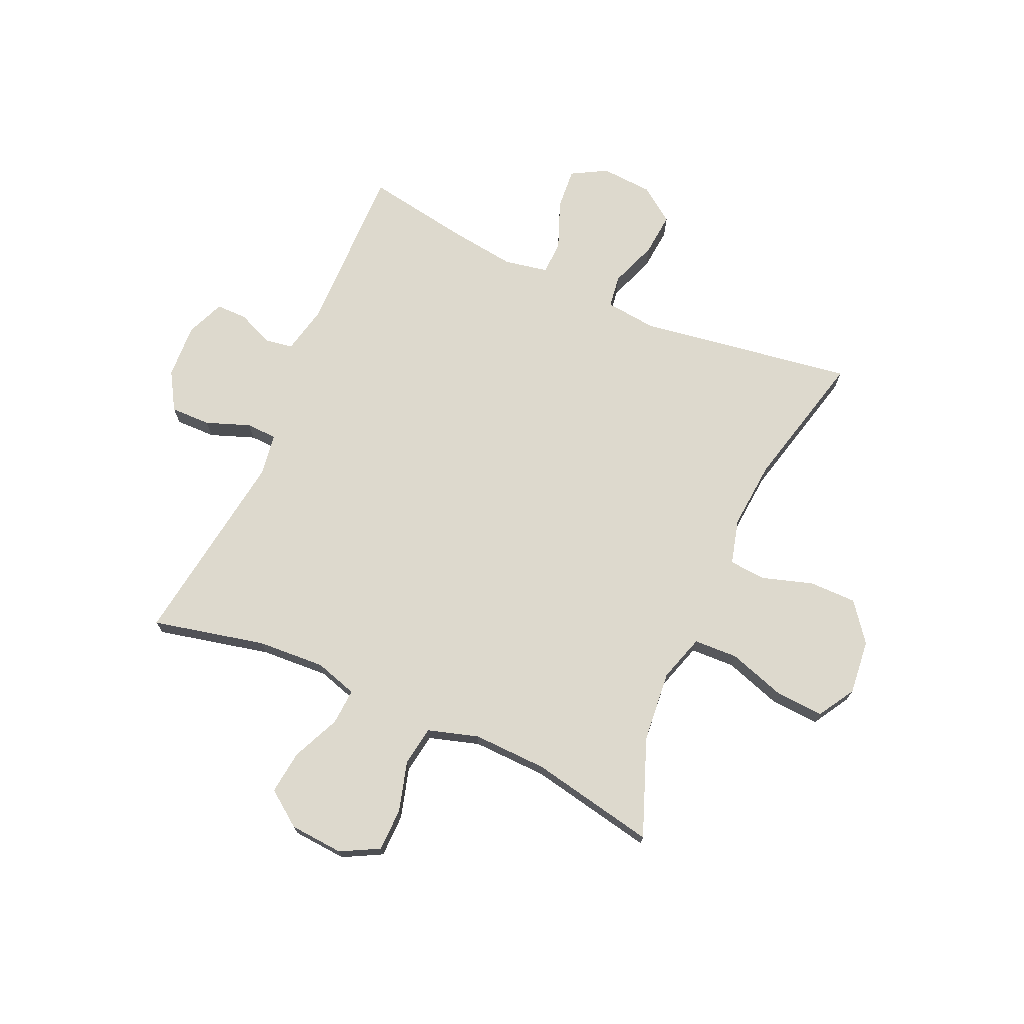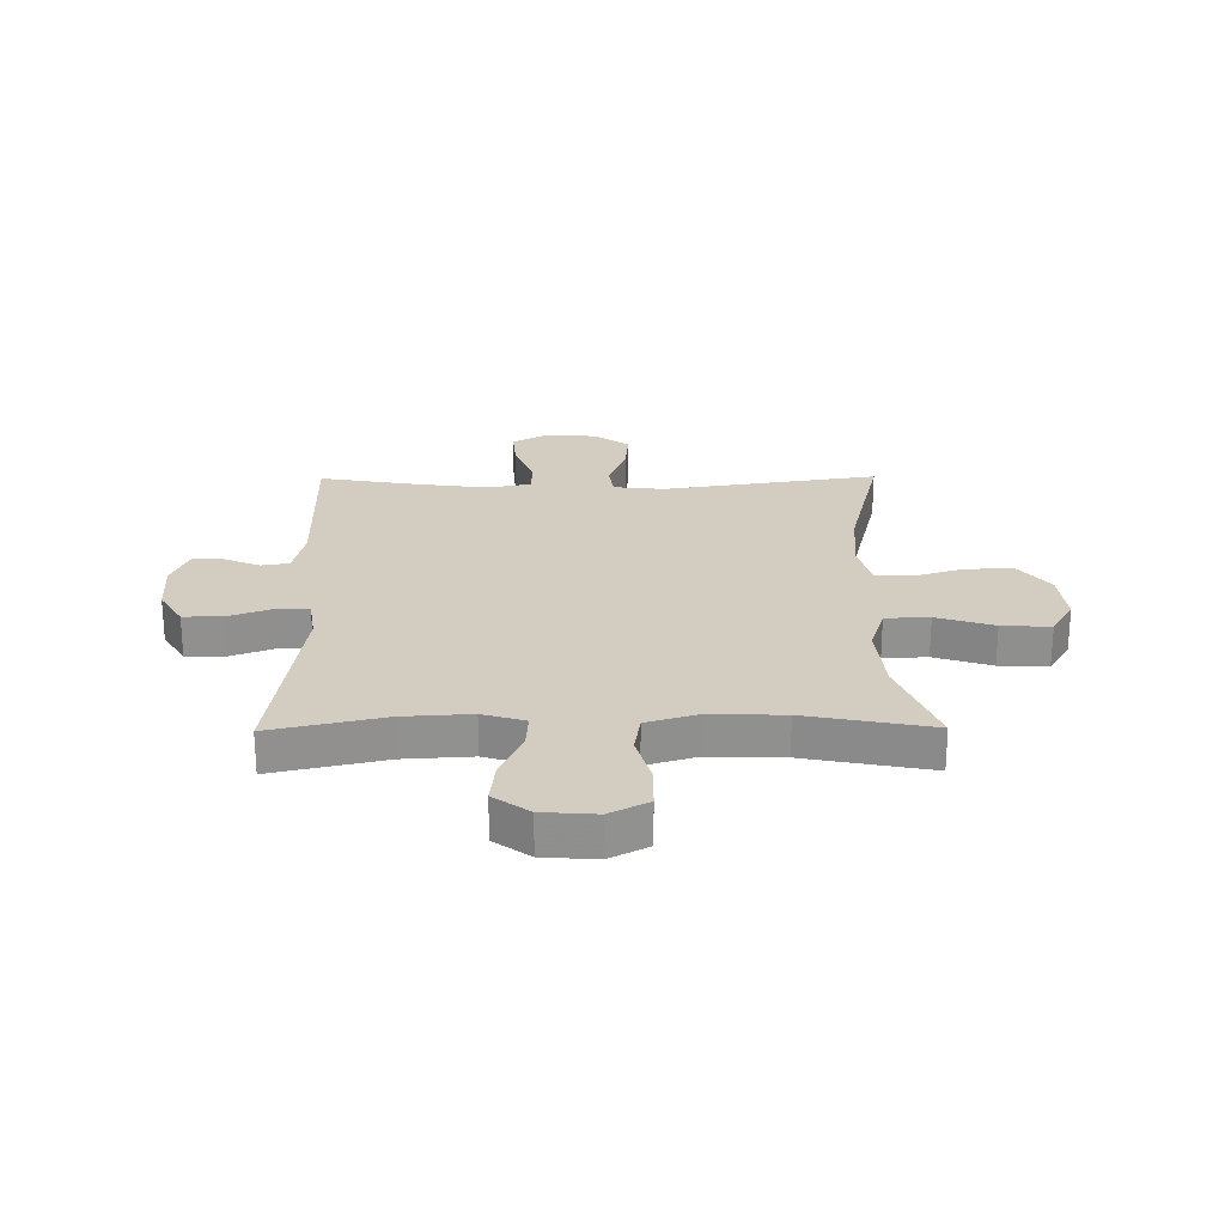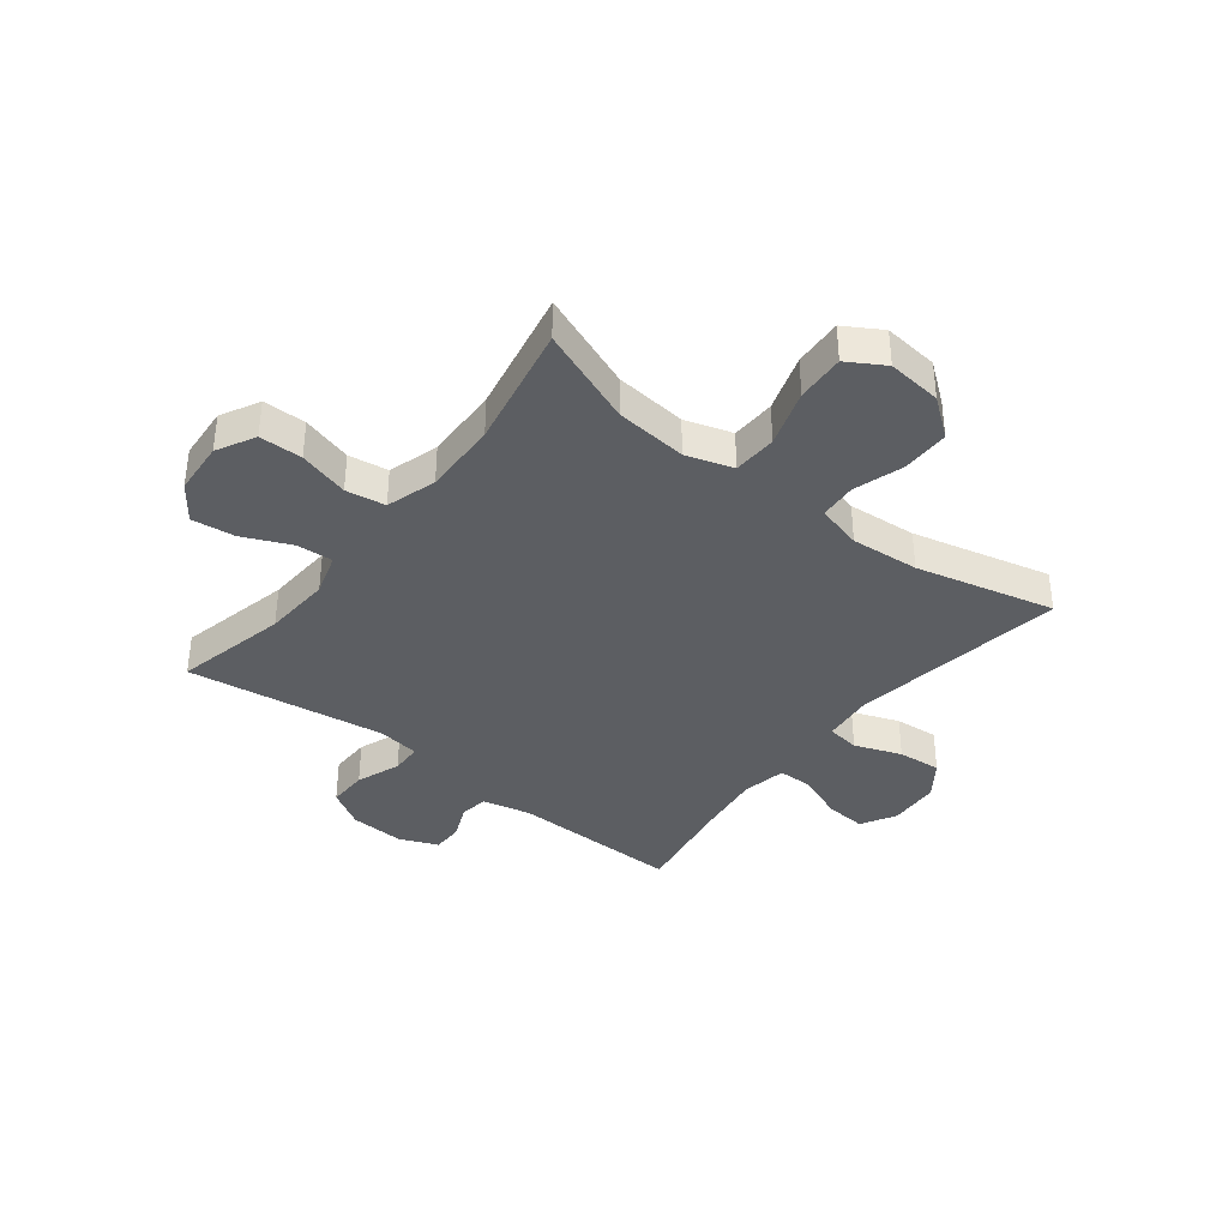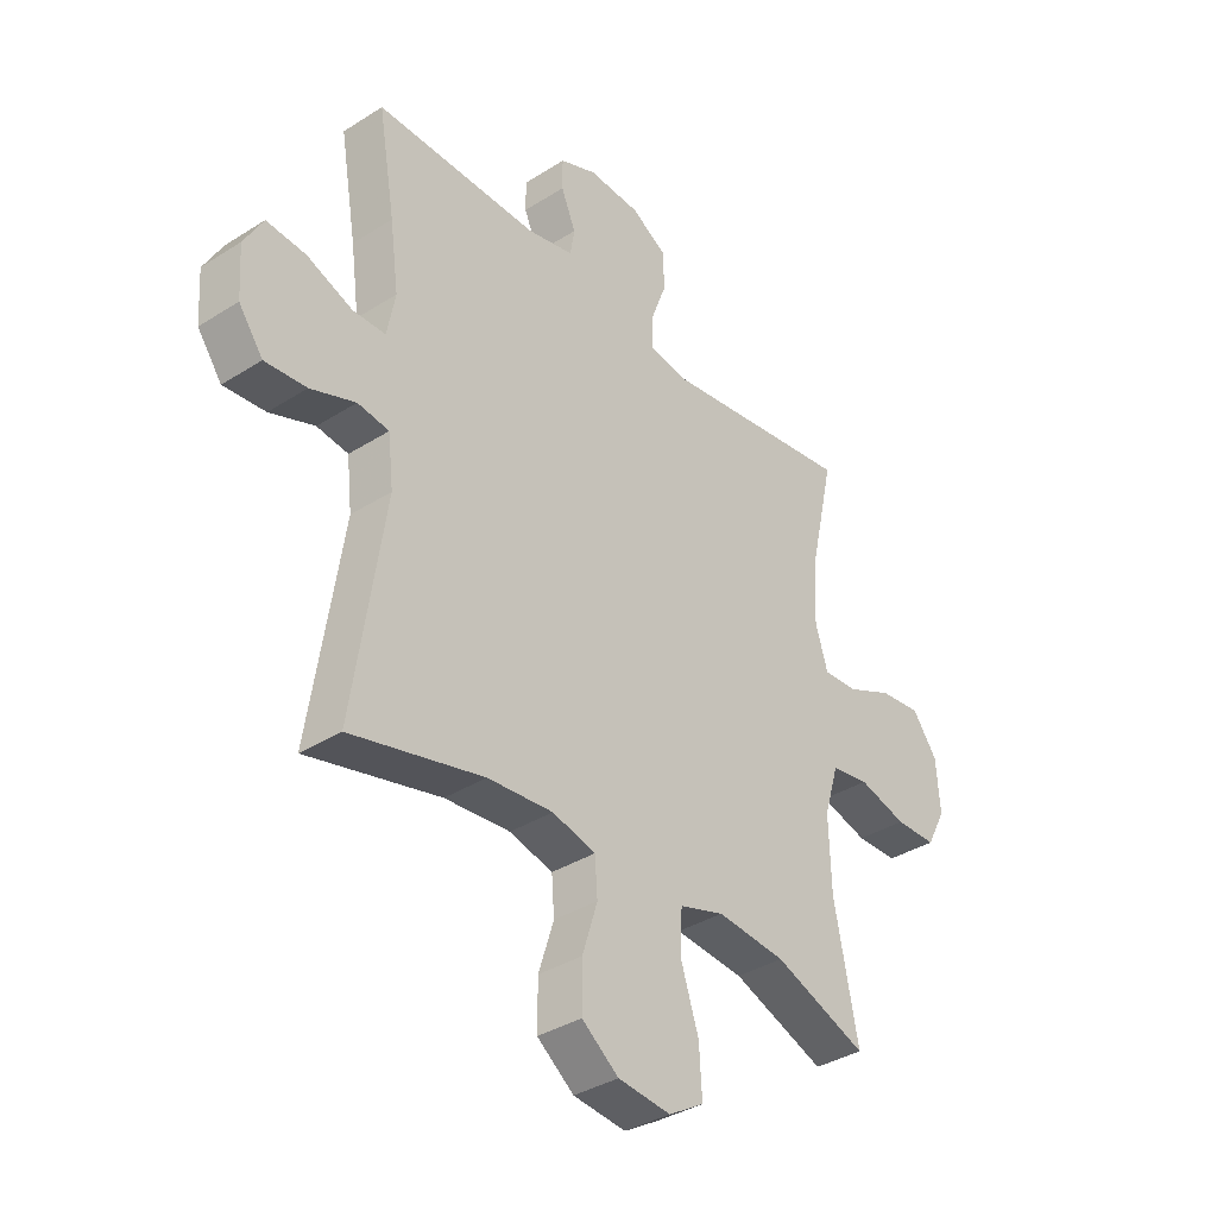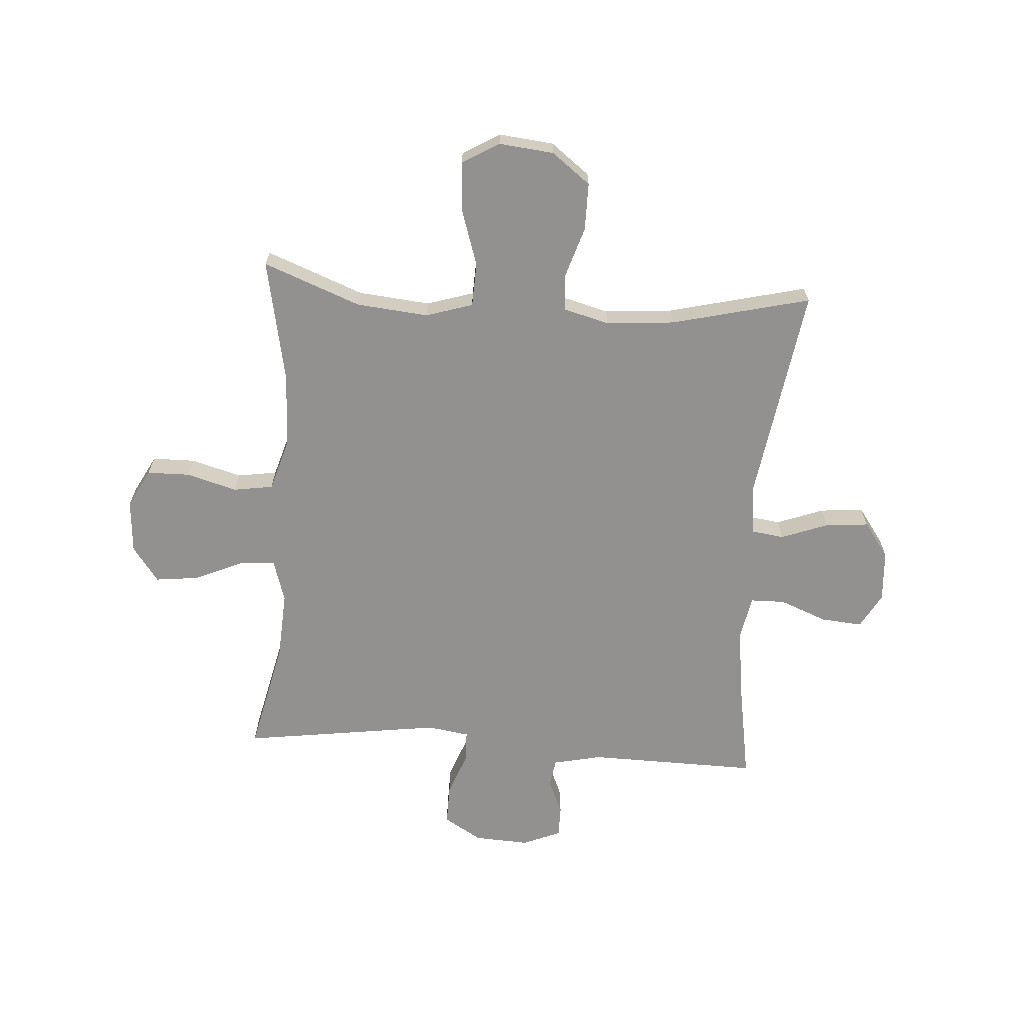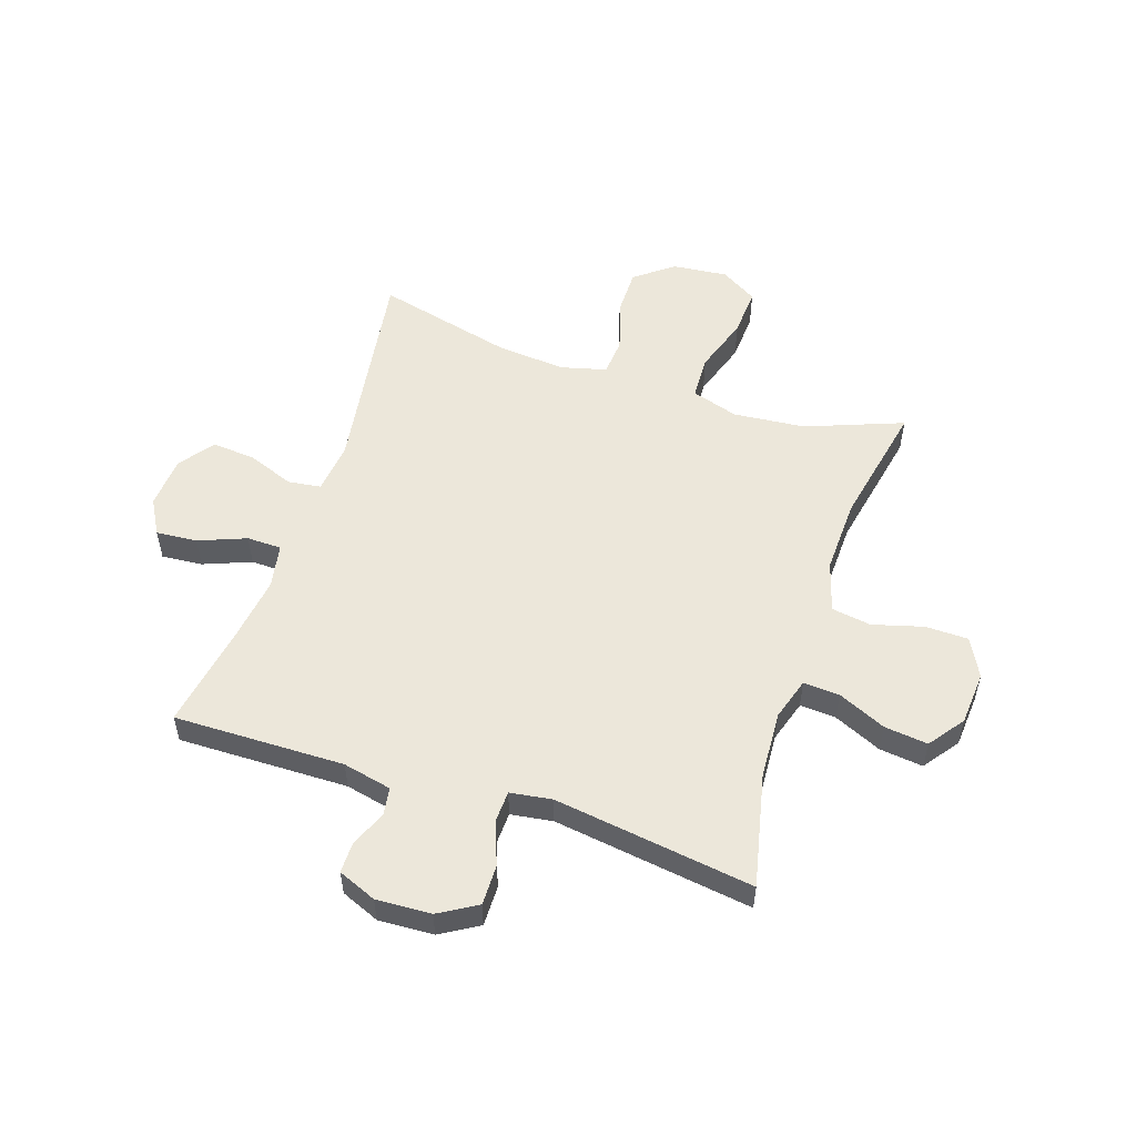
<metadata>
{"format":"obj","ext":"obj","renderer":"f3d","projection":"perspective","resolution":1024,"background":"white","views":[{"elev":72.0,"azim":114.0,"up":"+Y"},{"elev":24.4,"azim":89.4,"up":"+Y"},{"elev":-37.6,"azim":141.9,"up":"+Y"},{"elev":-36.2,"azim":-50.3,"up":"+Z"},{"elev":-66.1,"azim":176.0,"up":"+Y"},{"elev":53.8,"azim":18.4,"up":"+Y"}]}
</metadata>
<code>
v -0.5 0.07 0.5
v -0.198 0.07 0.495
v -0.112 0.07 0.514
v -0.104 0.07 0.563
v -0.131 0.07 0.627
v -0.131 0.07 0.682
v -0.063 0.07 0.71
v 0.034 0.07 0.705
v 0.101 0.07 0.665
v 0.1 0.07 0.594
v 0.071 0.07 0.516
v 0.073 0.07 0.461
v 0.147 0.07 0.45
v 0.5 0.07 0.5
v 0.455 0.07 0.3
v 0.448 0.07 0.18
v 0.471 0.07 0.105
v 0.535 0.07 0.109
v 0.62 0.07 0.147
v 0.697 0.07 0.156
v 0.743 0.07 0.093
v 0.75 0.07 -0.002
v 0.714 0.07 -0.07
v 0.638 0.07 -0.071
v 0.549 0.07 -0.046
v 0.479 0.07 -0.057
v 0.452 0.07 -0.146
v 0.456 0.07 -0.278
v 0.5 0.07 -0.5
v 0.328 0.07 -0.434
v 0.201 0.07 -0.422
v 0.118 0.07 -0.448
v 0.115 0.07 -0.526
v 0.148 0.07 -0.627
v 0.153 0.07 -0.713
v 0.088 0.07 -0.752
v -0.009 0.07 -0.742
v -0.077 0.07 -0.69
v -0.077 0.07 -0.606
v -0.049 0.07 -0.517
v -0.054 0.07 -0.451
v -0.134 0.07 -0.43
v -0.255 0.07 -0.44
v -0.5 0.07 -0.5
v -0.442 0.07 -0.118
v -0.452 0.07 -0.028
v -0.51 0.07 -0.02
v -0.593 0.07 -0.051
v -0.67 0.07 -0.058
v -0.715 0.07 0.004
v -0.721 0.07 0.096
v -0.686 0.07 0.158
v -0.613 0.07 0.152
v -0.529 0.07 0.119
v -0.468 0.07 0.12
v -0.453 0.07 0.198
v -0.469 0.07 0.318
v -0.5 0 0.5
v -0.198 0 0.495
v -0.112 0 0.514
v -0.104 0 0.563
v -0.131 0 0.627
v -0.131 0 0.682
v -0.063 0 0.71
v 0.034 0 0.705
v 0.101 0 0.665
v 0.1 0 0.594
v 0.071 0 0.516
v 0.073 0 0.461
v 0.147 0 0.45
v 0.5 0 0.5
v 0.455 0 0.3
v 0.448 0 0.18
v 0.471 0 0.105
v 0.535 0 0.109
v 0.62 0 0.147
v 0.697 0 0.156
v 0.743 0 0.093
v 0.75 0 -0.002
v 0.714 0 -0.07
v 0.638 0 -0.071
v 0.549 0 -0.046
v 0.479 0 -0.057
v 0.452 0 -0.146
v 0.456 0 -0.278
v 0.5 0 -0.5
v 0.328 0 -0.434
v 0.201 0 -0.422
v 0.118 0 -0.448
v 0.115 0 -0.526
v 0.148 0 -0.627
v 0.153 0 -0.713
v 0.088 0 -0.752
v -0.009 0 -0.742
v -0.077 0 -0.69
v -0.077 0 -0.606
v -0.049 0 -0.517
v -0.054 0 -0.451
v -0.134 0 -0.43
v -0.255 0 -0.44
v -0.5 0 -0.5
v -0.442 0 -0.118
v -0.452 0 -0.028
v -0.51 0 -0.02
v -0.593 0 -0.051
v -0.67 0 -0.058
v -0.715 0 0.004
v -0.721 0 0.096
v -0.686 0 0.158
v -0.613 0 0.152
v -0.529 0 0.119
v -0.468 0 0.12
v -0.453 0 0.198
v -0.469 0 0.318
f 52 53 54
f 51 52 54
f 50 51 54
f 49 50 54
f 48 49 54
f 47 48 54
f 46 47 54 55
f 45 46 55 56
f 43 44 45
f 42 43 45 56
f 38 39 40
f 37 38 40
f 36 37 40
f 35 36 40
f 34 35 40
f 33 34 40
f 32 33 40 41
f 42 56 57
f 41 42 57
f 32 41 57
f 31 32 57
f 23 24 25
f 22 23 25
f 21 22 25
f 20 21 25
f 19 20 25
f 18 19 25
f 17 18 25 26
f 16 17 26 27
f 13 14 15
f 12 13 15 16
f 9 10 11
f 8 9 11
f 7 8 11
f 6 7 11
f 5 6 11
f 4 5 11
f 3 4 11 12
f 12 16 27
f 3 12 27
f 2 3 27
f 2 27 28
f 1 2 28
f 57 1 28
f 31 57 28
f 30 31 28
f 28 29 30
f 111 110 109
f 111 109 108
f 111 108 107
f 111 107 106
f 111 106 105
f 111 105 104
f 112 111 104 103
f 113 112 103 102
f 102 101 100
f 113 102 100 99
f 97 96 95
f 97 95 94
f 97 94 93
f 97 93 92
f 97 92 91
f 97 91 90
f 98 97 90 89
f 114 113 99
f 114 99 98
f 114 98 89
f 114 89 88
f 82 81 80
f 82 80 79
f 82 79 78
f 82 78 77
f 82 77 76
f 82 76 75
f 83 82 75 74
f 84 83 74 73
f 72 71 70
f 73 72 70 69
f 68 67 66
f 68 66 65
f 68 65 64
f 68 64 63
f 68 63 62
f 68 62 61
f 69 68 61 60
f 84 73 69
f 84 69 60
f 84 60 59
f 85 84 59
f 85 59 58
f 85 58 114
f 85 114 88
f 85 88 87
f 87 86 85
f 1 58 59 2
f 2 59 60 3
f 3 60 61 4
f 4 61 62 5
f 5 62 63 6
f 6 63 64 7
f 7 64 65 8
f 8 65 66 9
f 9 66 67 10
f 10 67 68 11
f 11 68 69 12
f 12 69 70 13
f 13 70 71 14
f 14 71 72 15
f 15 72 73 16
f 16 73 74 17
f 17 74 75 18
f 18 75 76 19
f 19 76 77 20
f 20 77 78 21
f 21 78 79 22
f 22 79 80 23
f 23 80 81 24
f 24 81 82 25
f 25 82 83 26
f 26 83 84 27
f 27 84 85 28
f 28 85 86 29
f 29 86 87 30
f 30 87 88 31
f 31 88 89 32
f 32 89 90 33
f 33 90 91 34
f 34 91 92 35
f 35 92 93 36
f 36 93 94 37
f 37 94 95 38
f 38 95 96 39
f 39 96 97 40
f 40 97 98 41
f 41 98 99 42
f 42 99 100 43
f 43 100 101 44
f 44 101 102 45
f 45 102 103 46
f 46 103 104 47
f 47 104 105 48
f 48 105 106 49
f 49 106 107 50
f 50 107 108 51
f 51 108 109 52
f 52 109 110 53
f 53 110 111 54
f 54 111 112 55
f 55 112 113 56
f 56 113 114 57
f 57 114 58 1

</code>
